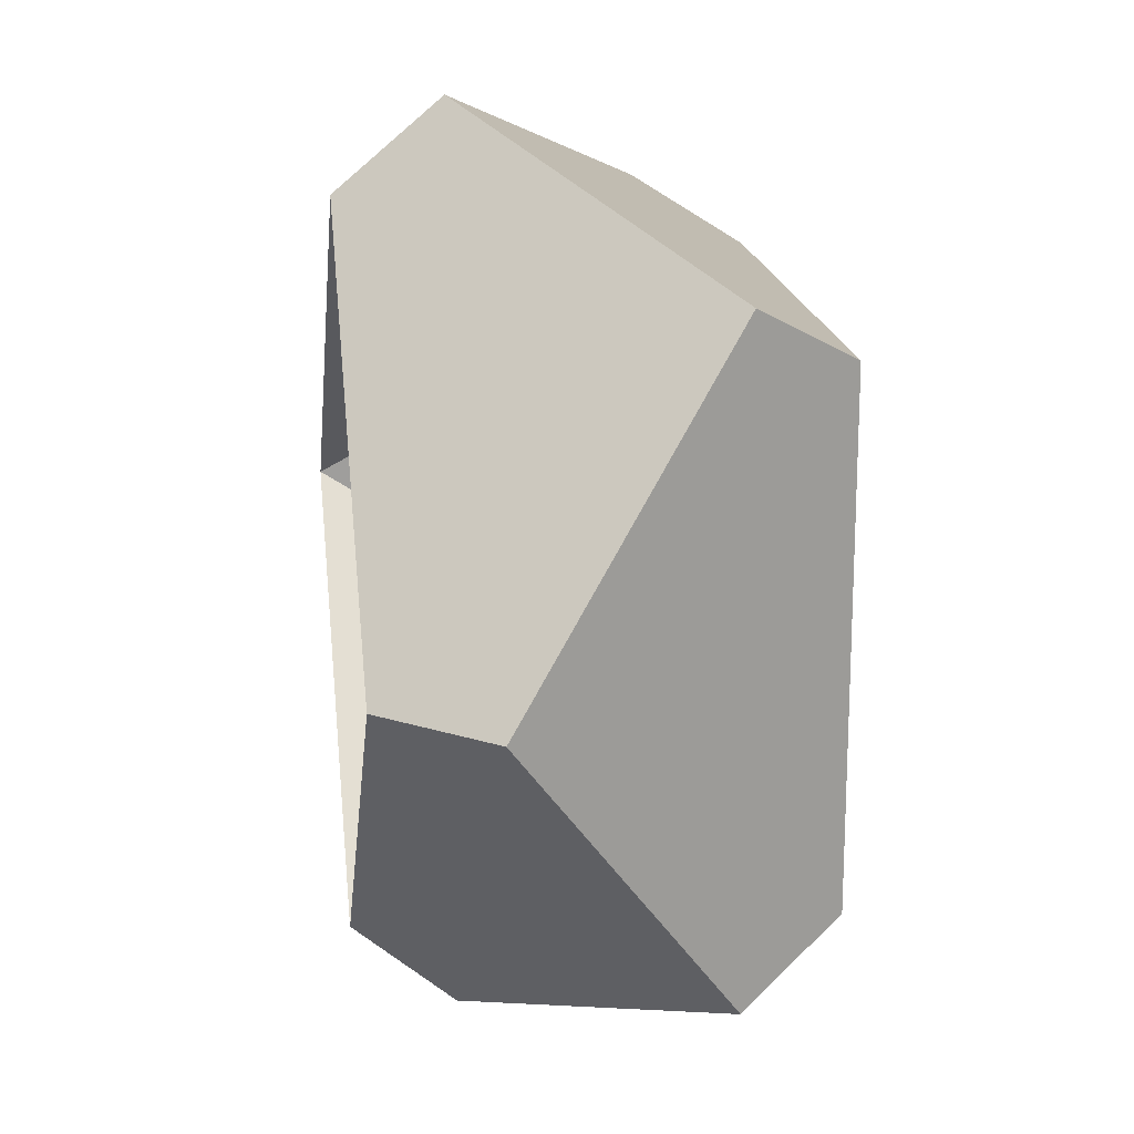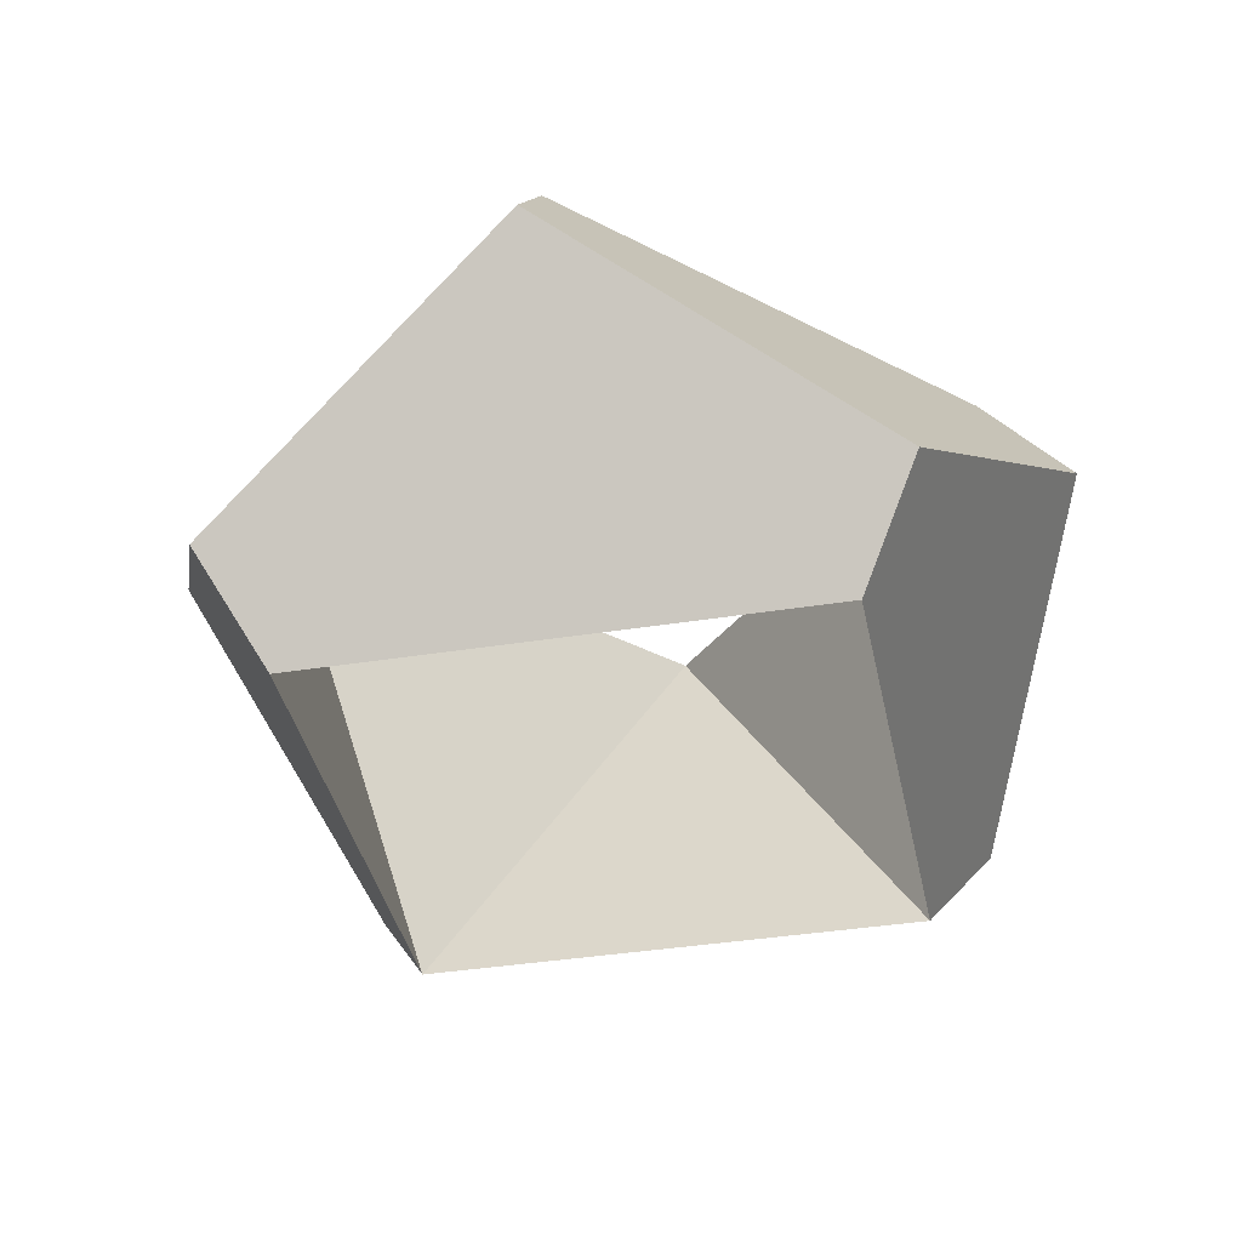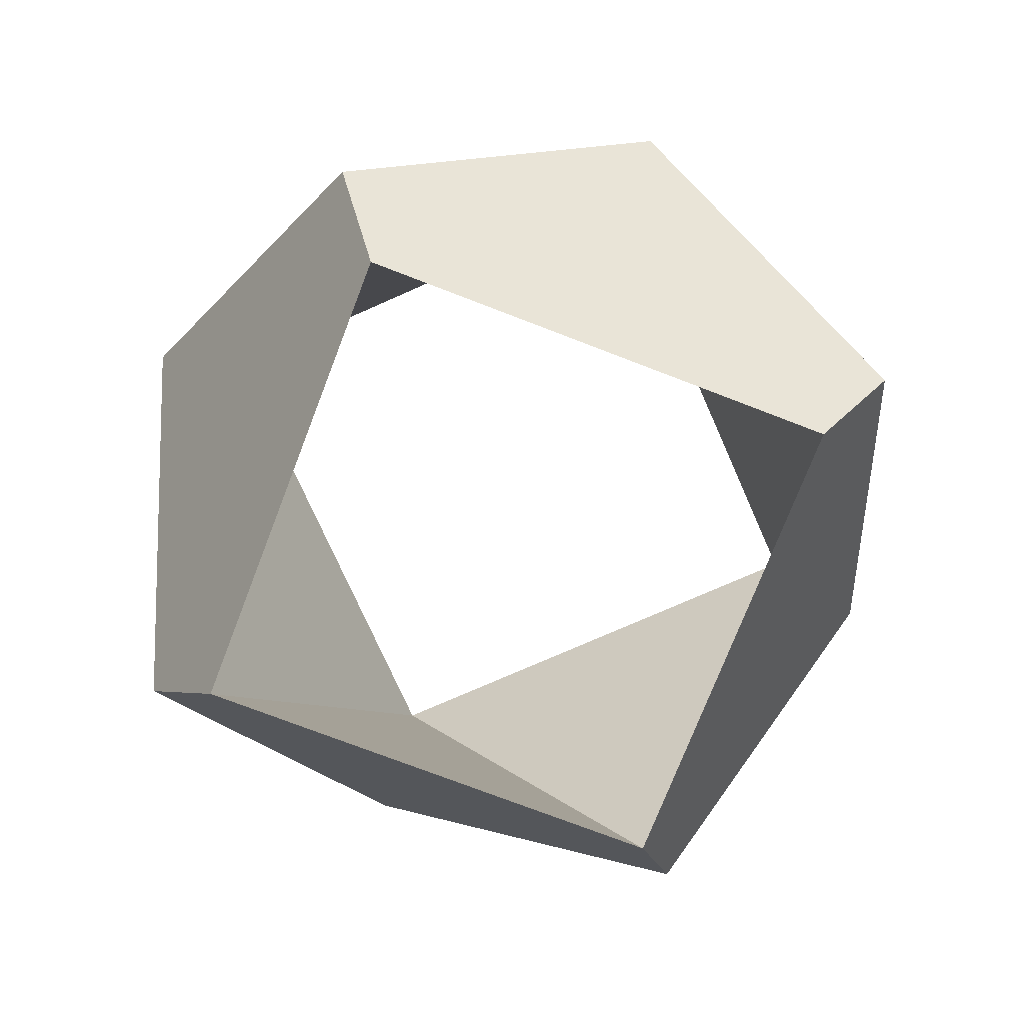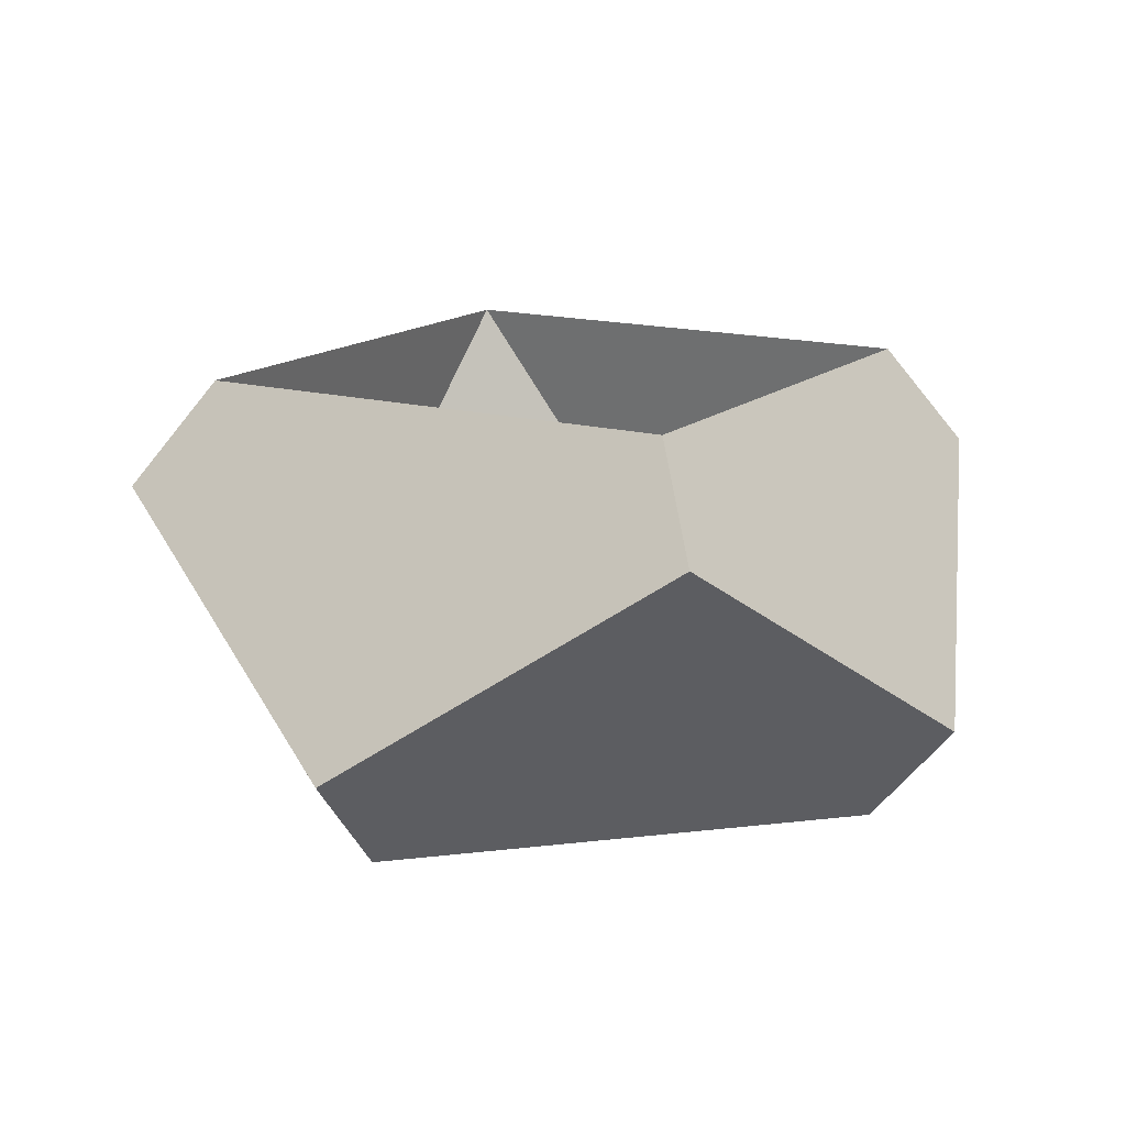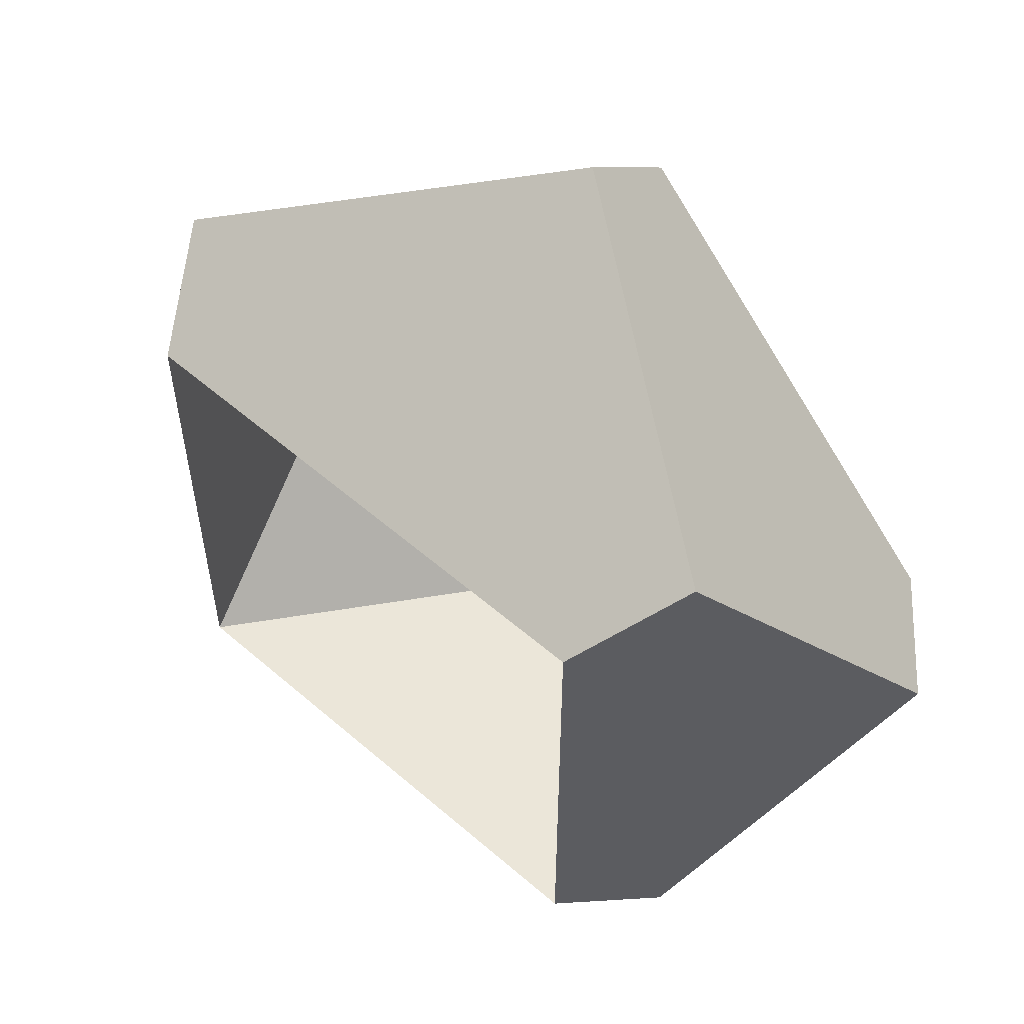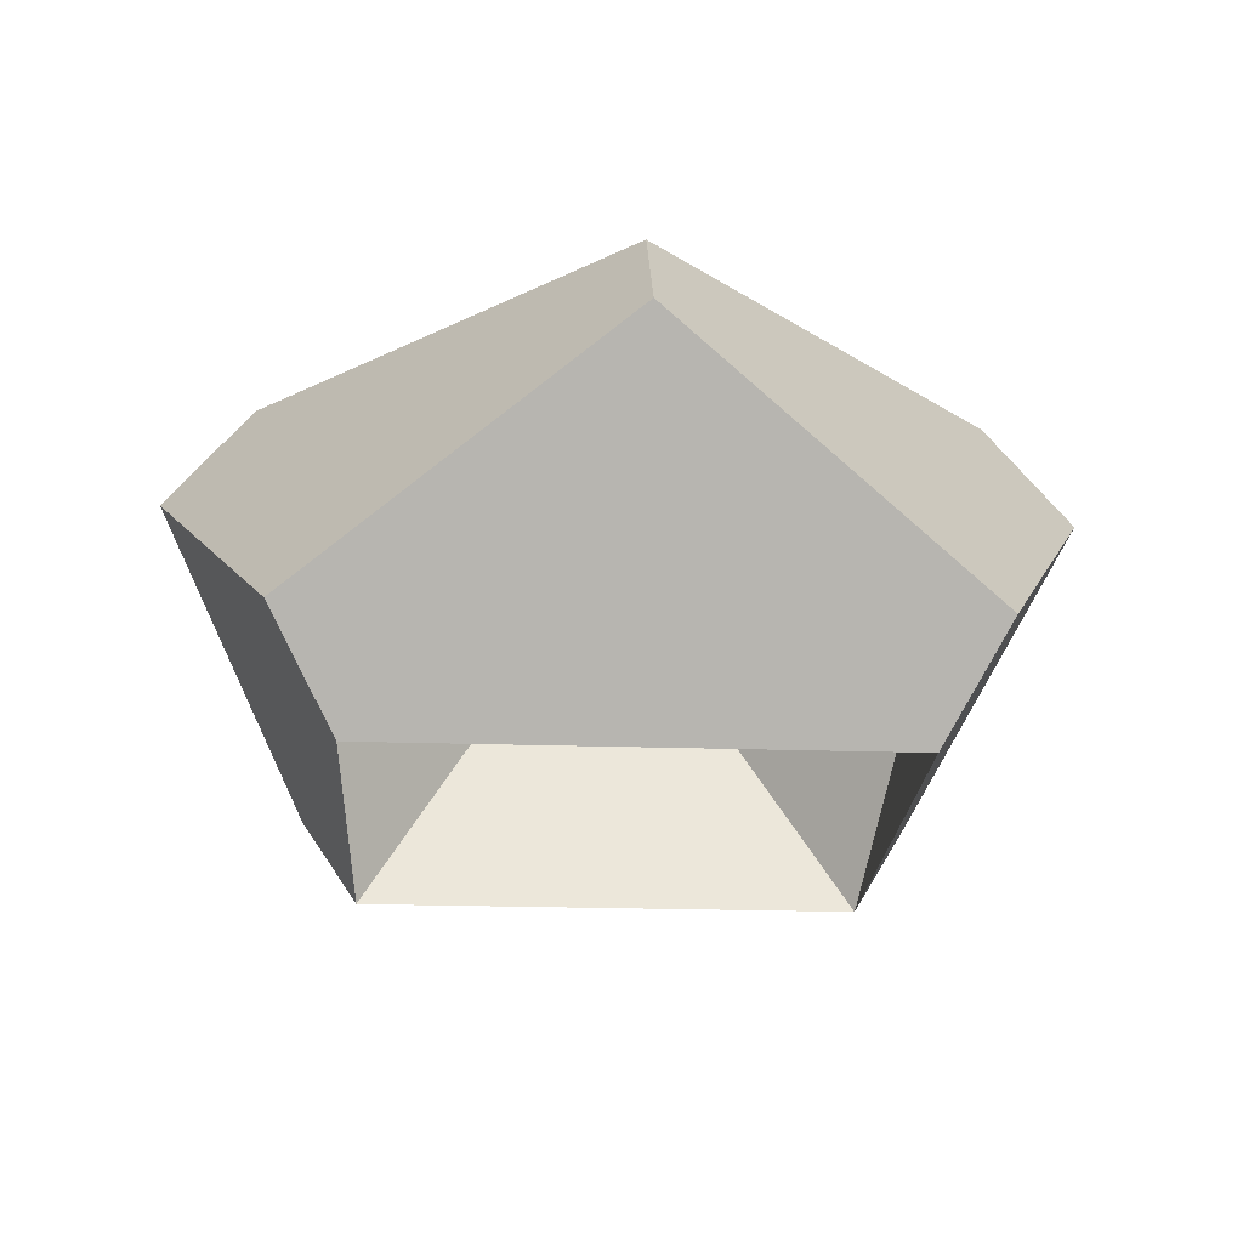
<metadata>
{"format":"obj","ext":"obj","renderer":"f3d","projection":"perspective","resolution":1024,"background":"white","views":[{"elev":18.0,"azim":-97.9,"up":"+Y"},{"elev":-38.2,"azim":146.5,"up":"+Z"},{"elev":-74.2,"azim":23.9,"up":"+Z"},{"elev":15.2,"azim":-149.4,"up":"+Z"},{"elev":56.4,"azim":42.1,"up":"+Y"},{"elev":-21.5,"azim":131.6,"up":"+Z"}]}
</metadata>
<code>
v 0 2.652 -1.577
v -1.876 -1.876 1.577
v 0 -2.652 -1.577
v -1.876 1.876 1.577
v 2.652 0 -1.577
v 1.876 -1.876 1.577
v -2.652 0 -1.577
v 0 3.296 -0.8118
v 2.331 2.331 0.8118
v 0 -3.296 -0.8118
v -2.331 -2.331 0.8118
v 3.296 0 -0.8118
v -2.331 2.331 0.8118
v -3.296 0 -0.8118
v 2.331 -2.331 0.8118
v 1.876 1.876 1.577
f 16 6 15 12 9
f 16 9 8 13 4
f 1 7 14 13 8
f 1 8 9 12 5
f 2 4 13 14 11
f 2 11 10 15 6
f 3 5 12 15 10
f 3 10 11 14 7
f 16 4 1
f 16 1 5
f 2 6 3
f 2 3 7
f 4 2 7
f 4 7 1
f 6 16 5
f 6 5 3

</code>
